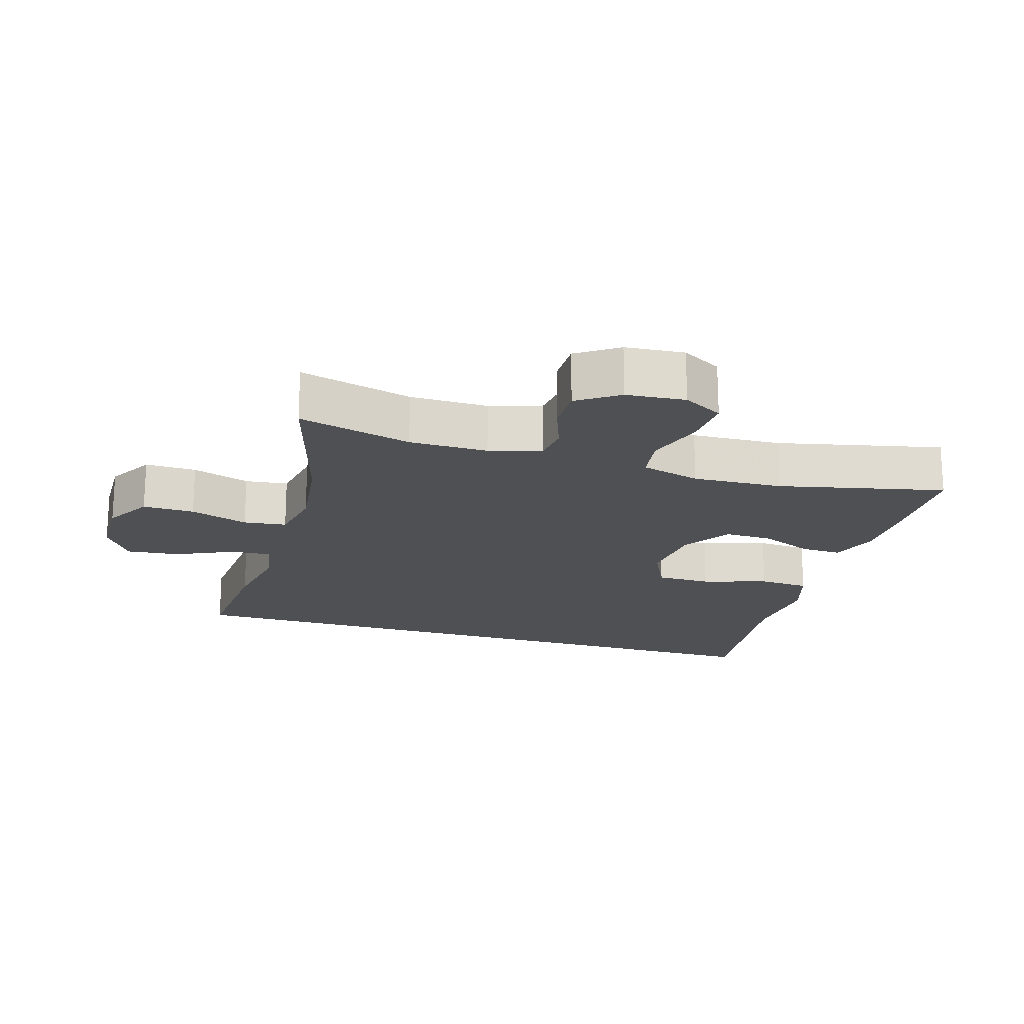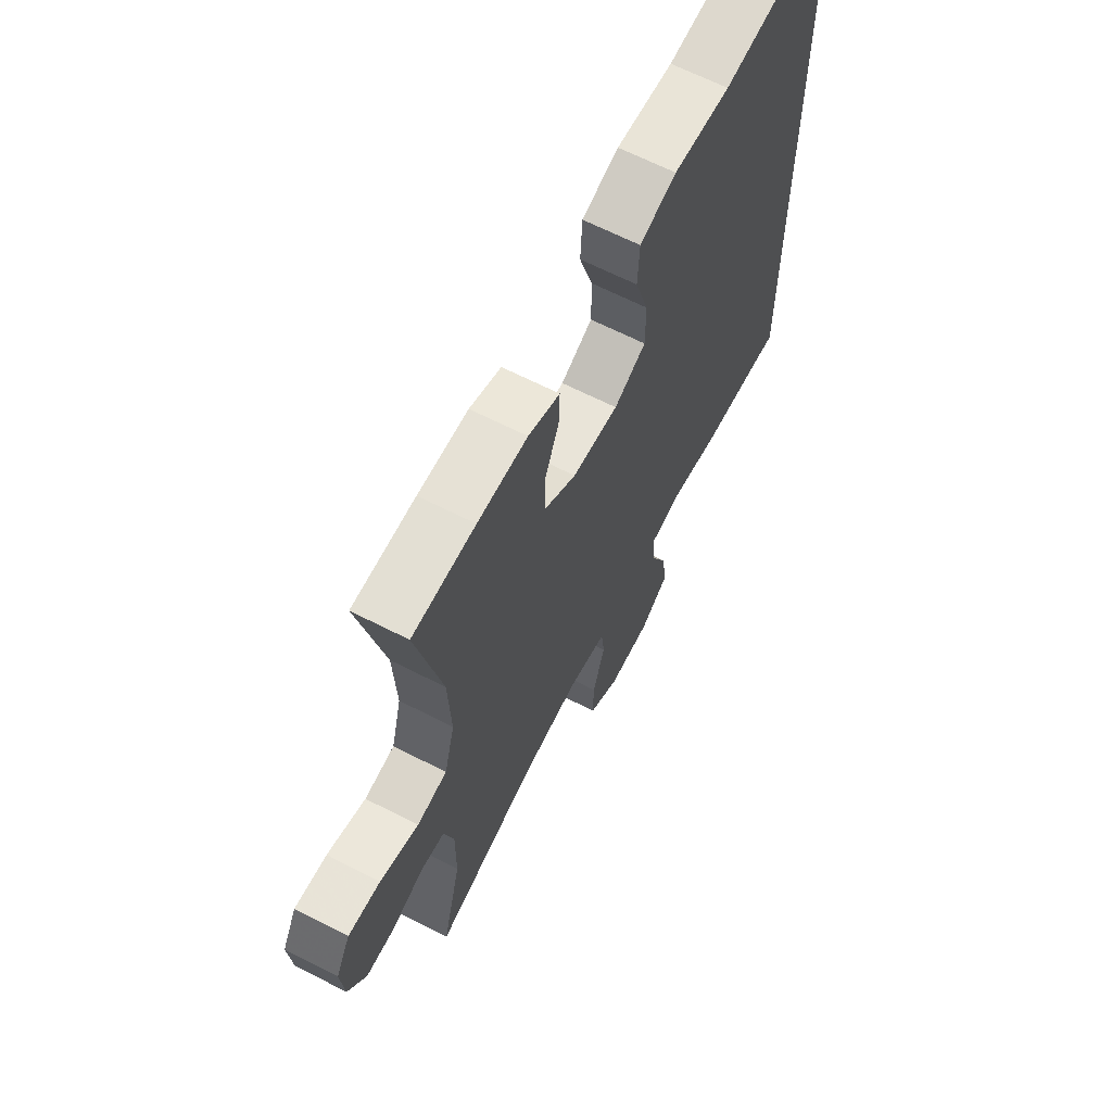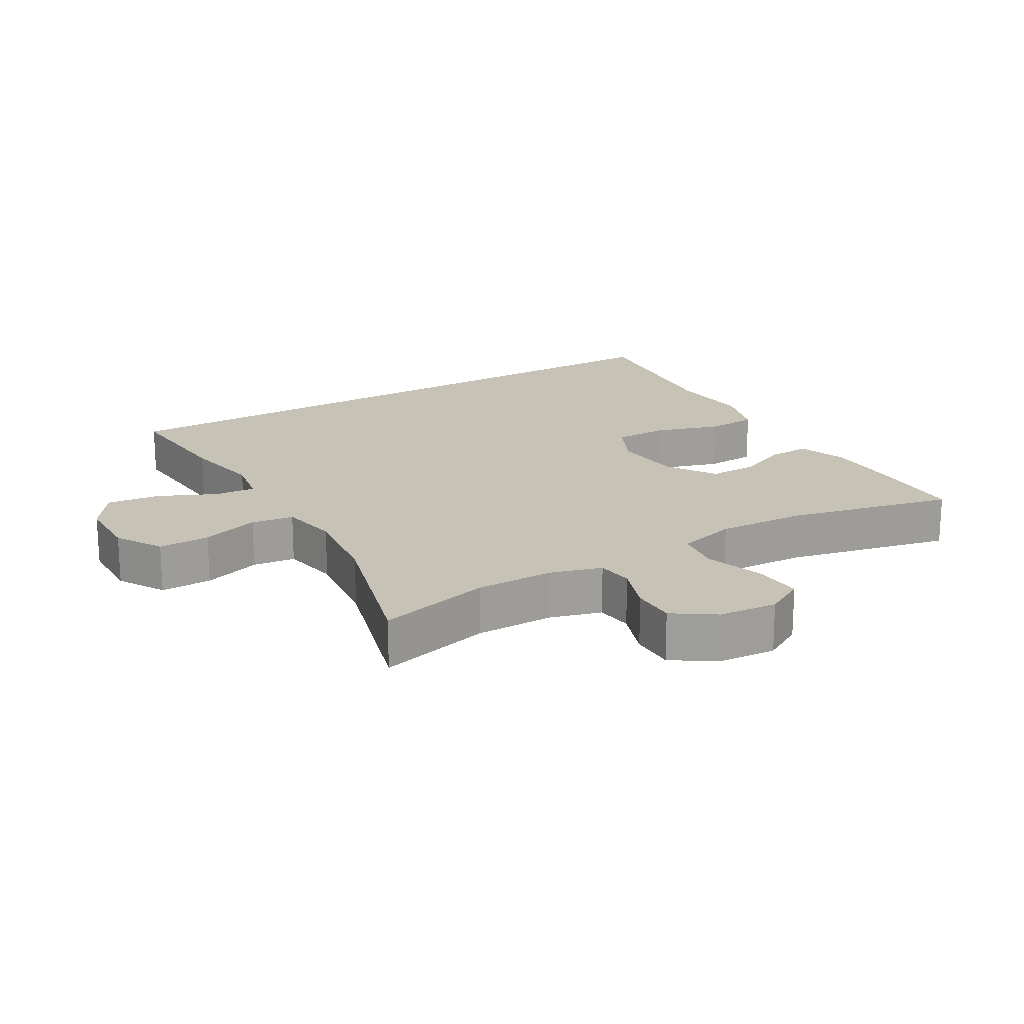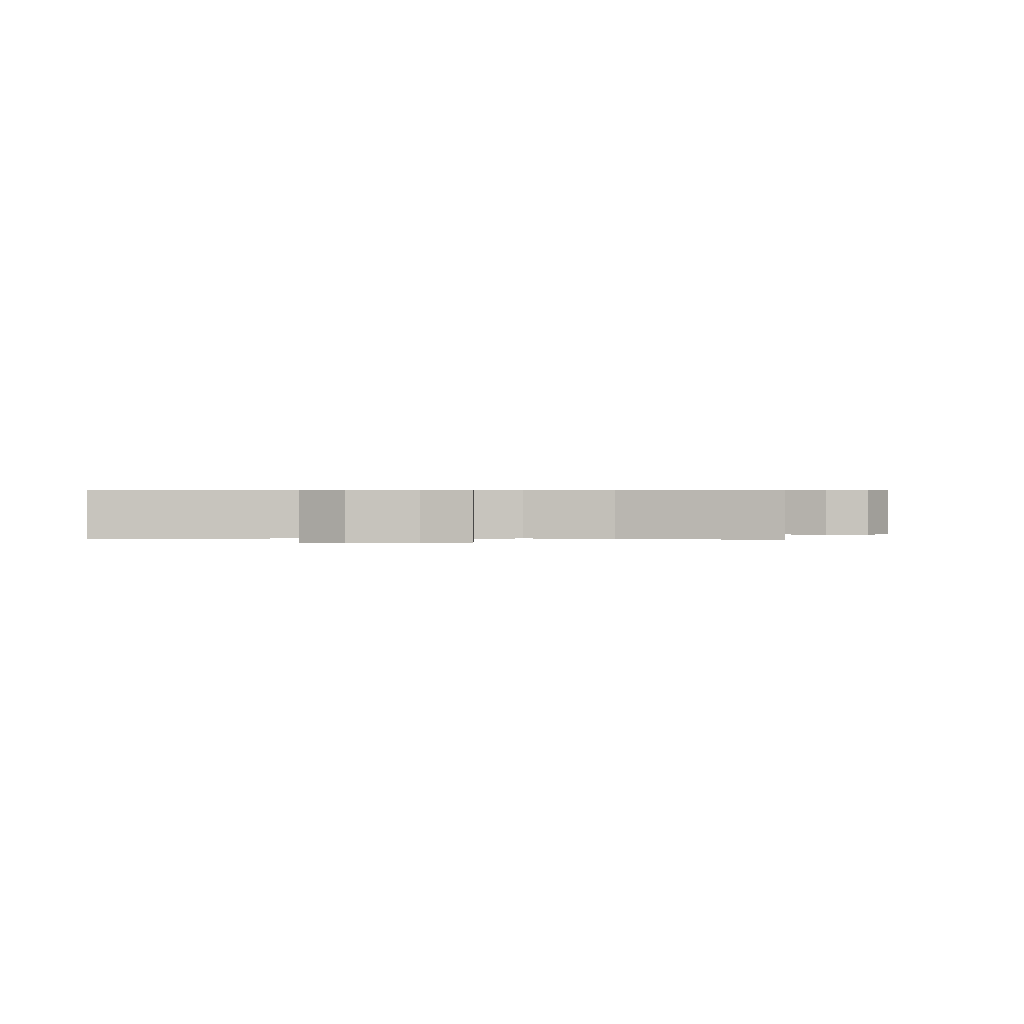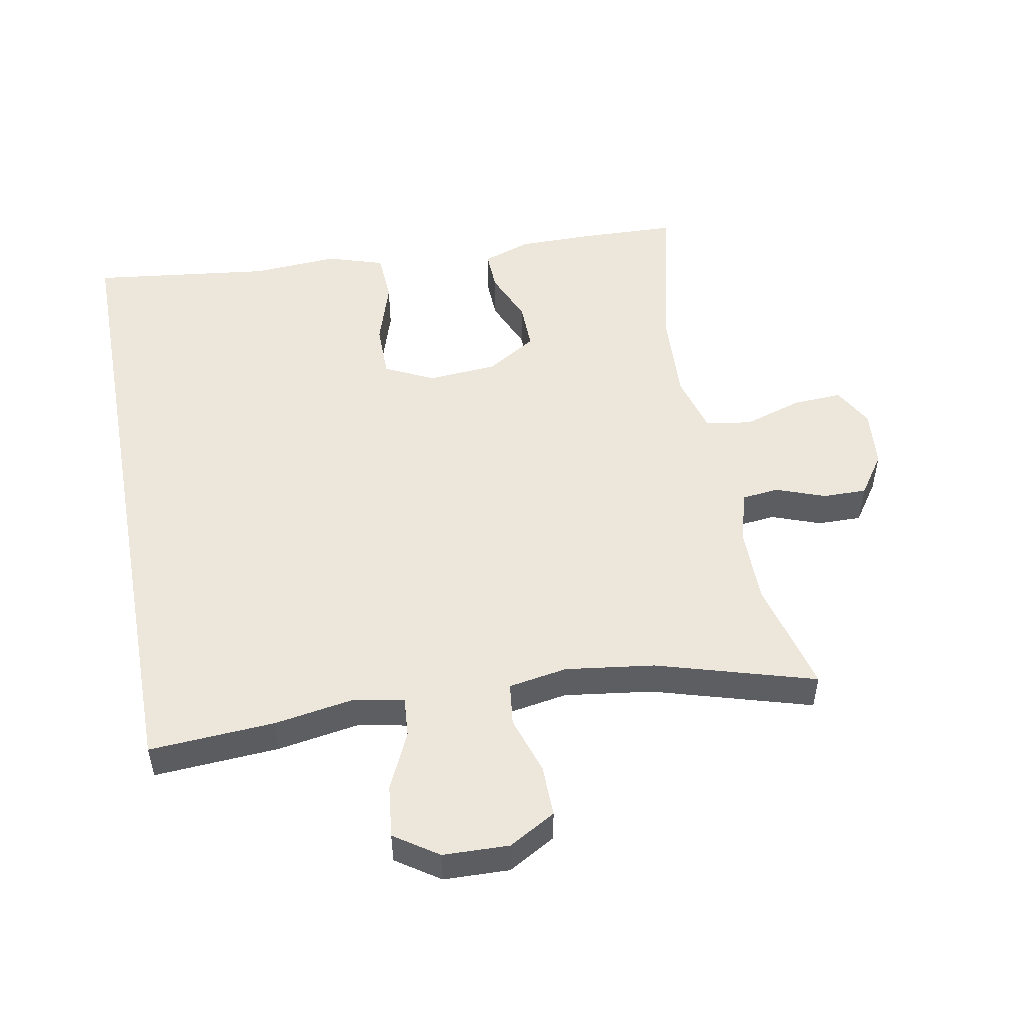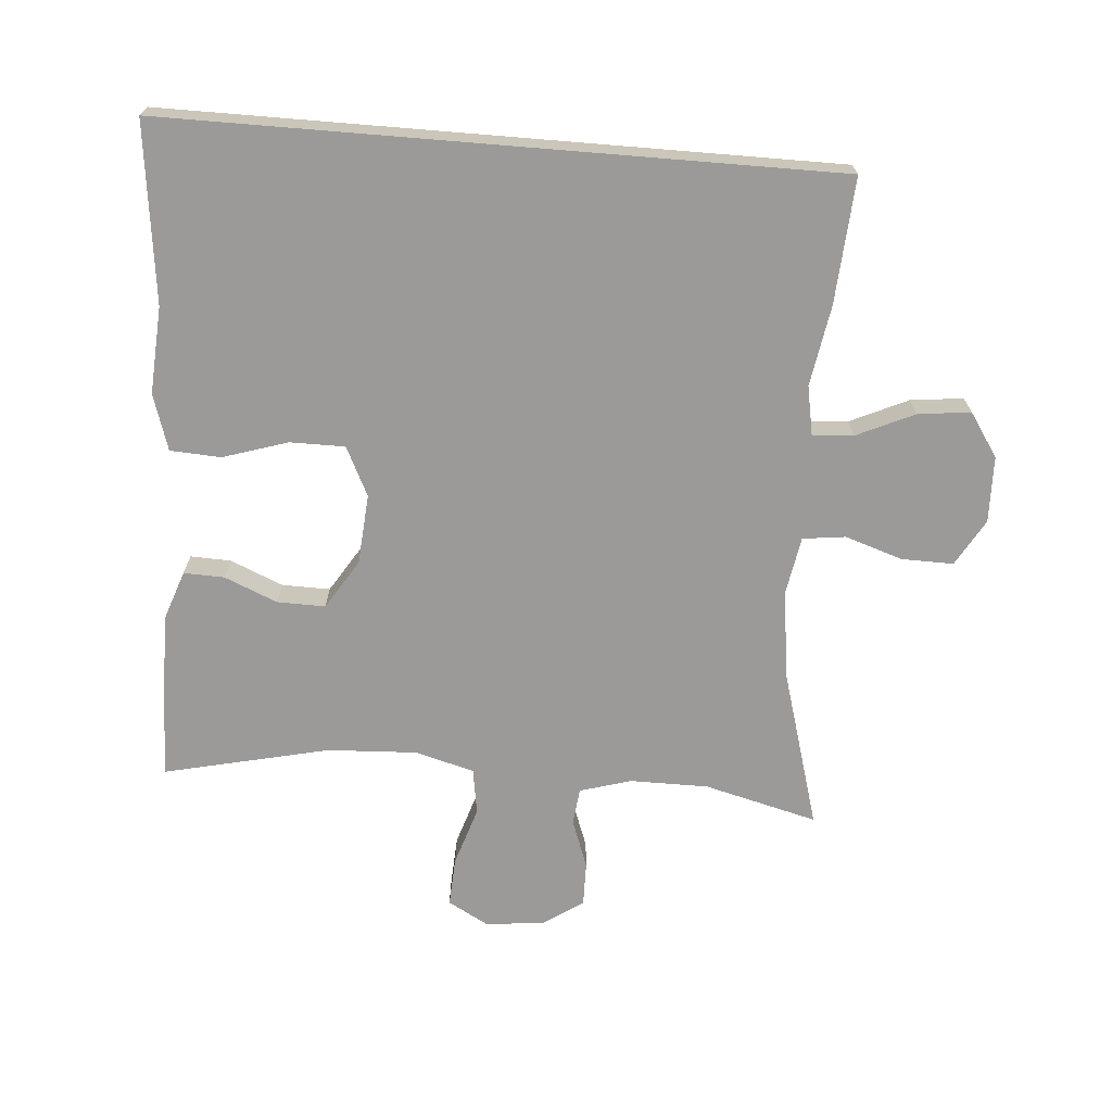
<metadata>
{"format":"obj","ext":"obj","renderer":"f3d","projection":"perspective","resolution":1024,"background":"white","views":[{"elev":-19.1,"azim":-107.2,"up":"+Y"},{"elev":64.8,"azim":-62.7,"up":"+Z"},{"elev":19.1,"azim":-121.0,"up":"+Y"},{"elev":0.6,"azim":-179.7,"up":"+Y"},{"elev":50.9,"azim":169.4,"up":"+Y"},{"elev":-69.4,"azim":85.3,"up":"+Y"}]}
</metadata>
<code>
v 0.5 0.07 0.557
v 0.5 0.07 -0.44
v 0.312 0.07 -0.428
v 0.191 0.07 -0.408
v 0.117 0.07 -0.422
v 0.122 0.07 -0.483
v 0.162 0.07 -0.569
v 0.171 0.07 -0.648
v 0.106 0.07 -0.692
v 0.007 0.07 -0.695
v -0.063 0.07 -0.655
v -0.062 0.07 -0.578
v -0.034 0.07 -0.491
v -0.042 0.07 -0.427
v -0.13 0.07 -0.412
v -0.263 0.07 -0.43
v -0.5 0.07 -0.5
v -0.457 0.07 -0.33
v -0.457 0.07 -0.213
v -0.48 0.07 -0.136
v -0.535 0.07 -0.13
v -0.608 0.07 -0.157
v -0.674 0.07 -0.158
v -0.716 0.07 -0.097
v -0.724 0.07 -0.009
v -0.691 0.07 0.051
v -0.617 0.07 0.047
v -0.529 0.07 0.019
v -0.46 0.07 0.03
v -0.436 0.07 0.119
v -0.443 0.07 0.253
v -0.5 0.07 0.5
v -0.357 0.07 0.505
v -0.243 0.07 0.505
v -0.171 0.07 0.48
v -0.173 0.07 0.419
v -0.206 0.07 0.34
v -0.207 0.07 0.268
v -0.133 0.07 0.222
v -0.028 0.07 0.214
v 0.045 0.07 0.25
v 0.045 0.07 0.332
v 0.014 0.07 0.429
v 0.018 0.07 0.505
v 0.102 0.07 0.532
v 0.232 0.07 0.524
v 0.5 0 0.557
v 0.5 0 -0.44
v 0.312 0 -0.428
v 0.191 0 -0.408
v 0.117 0 -0.422
v 0.122 0 -0.483
v 0.162 0 -0.569
v 0.171 0 -0.648
v 0.106 0 -0.692
v 0.007 0 -0.695
v -0.063 0 -0.655
v -0.062 0 -0.578
v -0.034 0 -0.491
v -0.042 0 -0.427
v -0.13 0 -0.412
v -0.263 0 -0.43
v -0.5 0 -0.5
v -0.457 0 -0.33
v -0.457 0 -0.213
v -0.48 0 -0.136
v -0.535 0 -0.13
v -0.608 0 -0.157
v -0.674 0 -0.158
v -0.716 0 -0.097
v -0.724 0 -0.009
v -0.691 0 0.051
v -0.617 0 0.047
v -0.529 0 0.019
v -0.46 0 0.03
v -0.436 0 0.119
v -0.443 0 0.253
v -0.5 0 0.5
v -0.357 0 0.505
v -0.243 0 0.505
v -0.171 0 0.48
v -0.173 0 0.419
v -0.206 0 0.34
v -0.207 0 0.268
v -0.133 0 0.222
v -0.028 0 0.214
v 0.045 0 0.25
v 0.045 0 0.332
v 0.014 0 0.429
v 0.018 0 0.505
v 0.102 0 0.532
v 0.232 0 0.524
f 44 45 46
f 43 44 46
f 42 43 46
f 2 3 4
f 1 2 4
f 46 1 4
f 42 46 4
f 41 42 4
f 40 41 4 5
f 39 40 5 6
f 38 39 6
f 35 36 37
f 34 35 37
f 33 34 37
f 32 33 37
f 31 32 37
f 30 31 37 38
f 29 30 38 6
f 26 27 28
f 25 26 28
f 24 25 28
f 23 24 28
f 22 23 28
f 21 22 28
f 20 21 28 29
f 19 20 29 6
f 16 17 18
f 15 16 18 19
f 14 15 19
f 11 12 13
f 10 11 13
f 9 10 13
f 8 9 13
f 7 8 13
f 6 7 13
f 6 13 14
f 6 14 19
f 92 91 90
f 92 90 89
f 92 89 88
f 50 49 48
f 50 48 47
f 50 47 92
f 50 92 88
f 50 88 87
f 51 50 87 86
f 52 51 86 85
f 52 85 84
f 83 82 81
f 83 81 80
f 83 80 79
f 83 79 78
f 83 78 77
f 84 83 77 76
f 52 84 76 75
f 74 73 72
f 74 72 71
f 74 71 70
f 74 70 69
f 74 69 68
f 74 68 67
f 75 74 67 66
f 52 75 66 65
f 64 63 62
f 65 64 62 61
f 65 61 60
f 59 58 57
f 59 57 56
f 59 56 55
f 59 55 54
f 59 54 53
f 59 53 52
f 60 59 52
f 65 60 52
f 1 47 48 2
f 2 48 49 3
f 3 49 50 4
f 4 50 51 5
f 5 51 52 6
f 6 52 53 7
f 7 53 54 8
f 8 54 55 9
f 9 55 56 10
f 10 56 57 11
f 11 57 58 12
f 12 58 59 13
f 13 59 60 14
f 14 60 61 15
f 15 61 62 16
f 16 62 63 17
f 17 63 64 18
f 18 64 65 19
f 19 65 66 20
f 20 66 67 21
f 21 67 68 22
f 22 68 69 23
f 23 69 70 24
f 24 70 71 25
f 25 71 72 26
f 26 72 73 27
f 27 73 74 28
f 28 74 75 29
f 29 75 76 30
f 30 76 77 31
f 31 77 78 32
f 32 78 79 33
f 33 79 80 34
f 34 80 81 35
f 35 81 82 36
f 36 82 83 37
f 37 83 84 38
f 38 84 85 39
f 39 85 86 40
f 40 86 87 41
f 41 87 88 42
f 42 88 89 43
f 43 89 90 44
f 44 90 91 45
f 45 91 92 46
f 46 92 47 1

</code>
